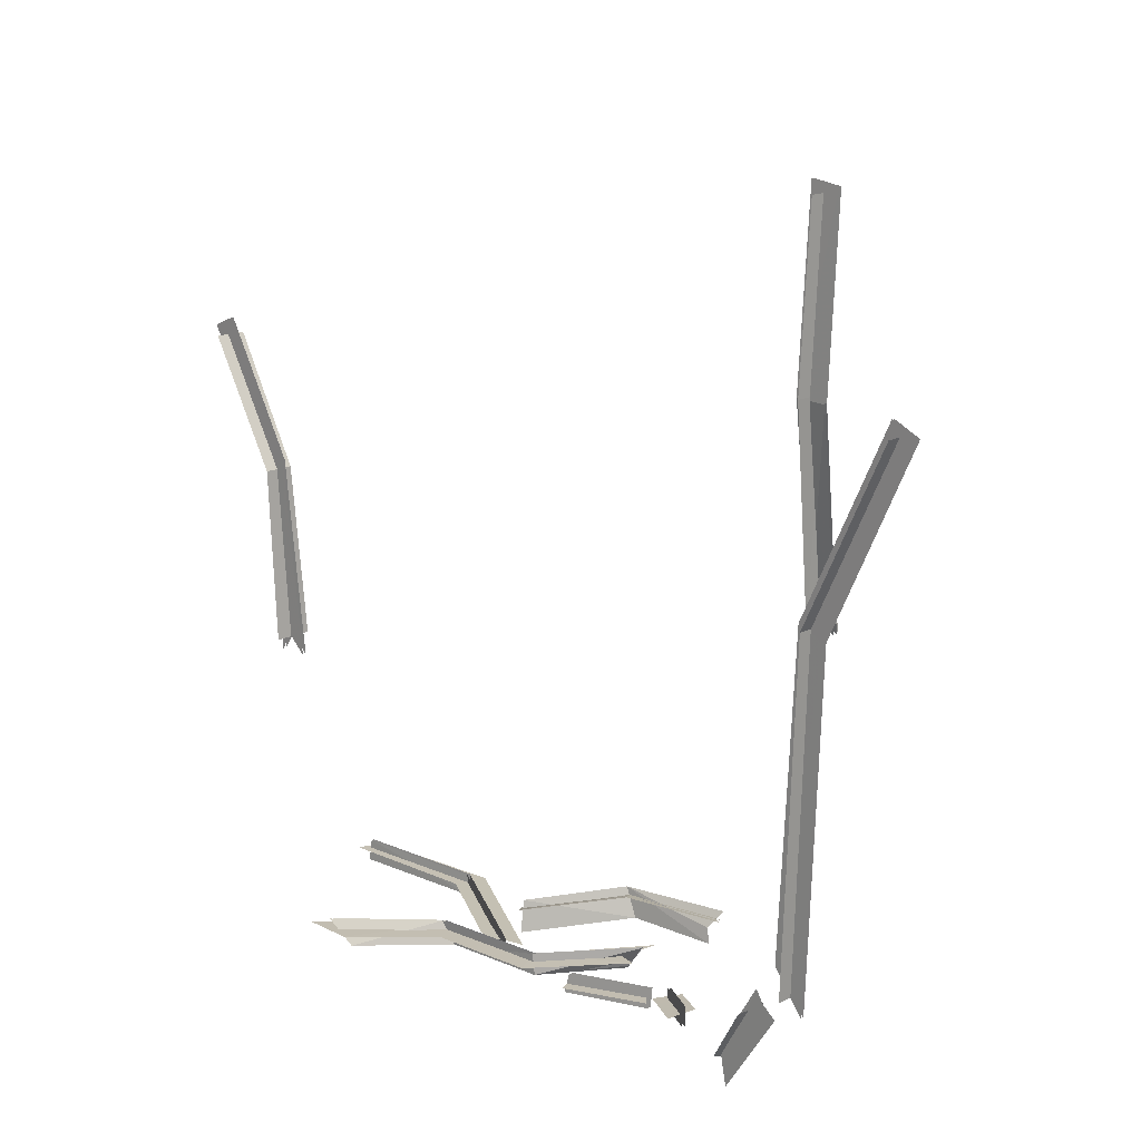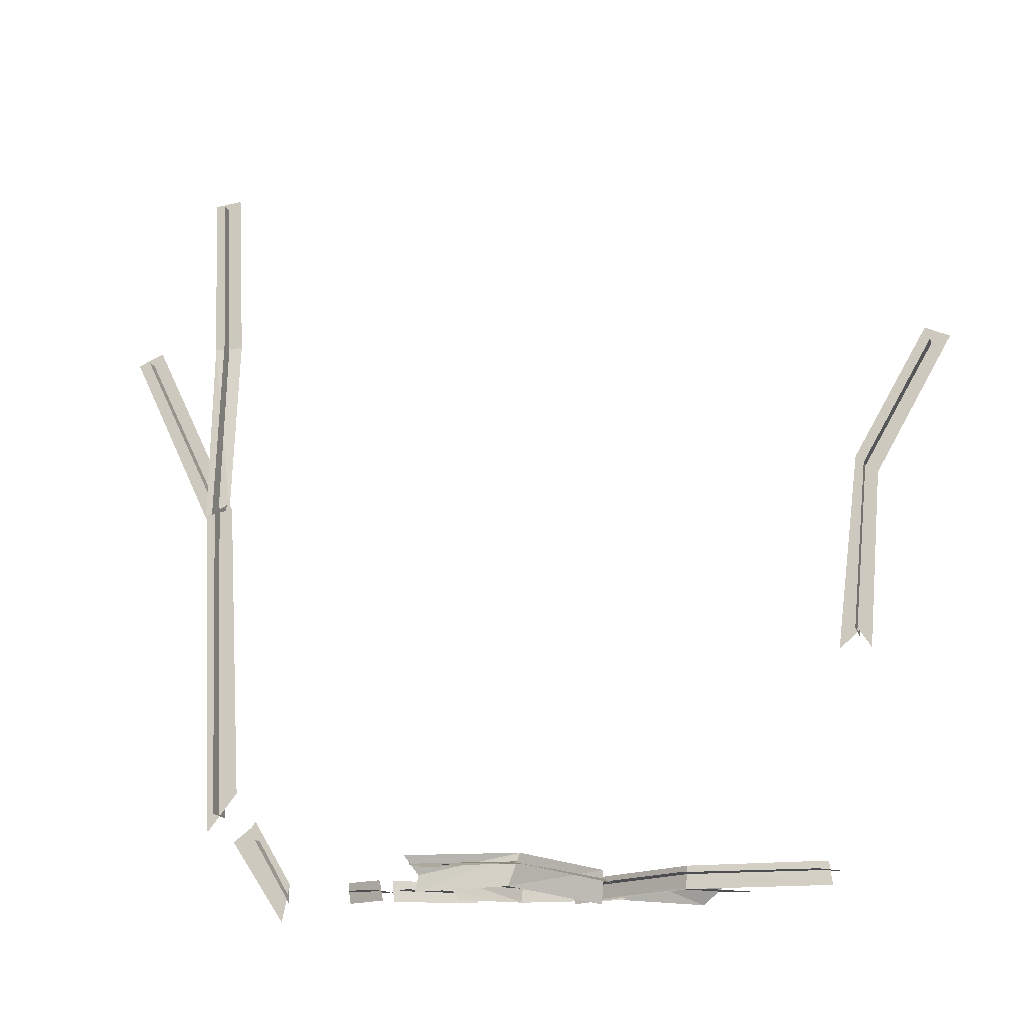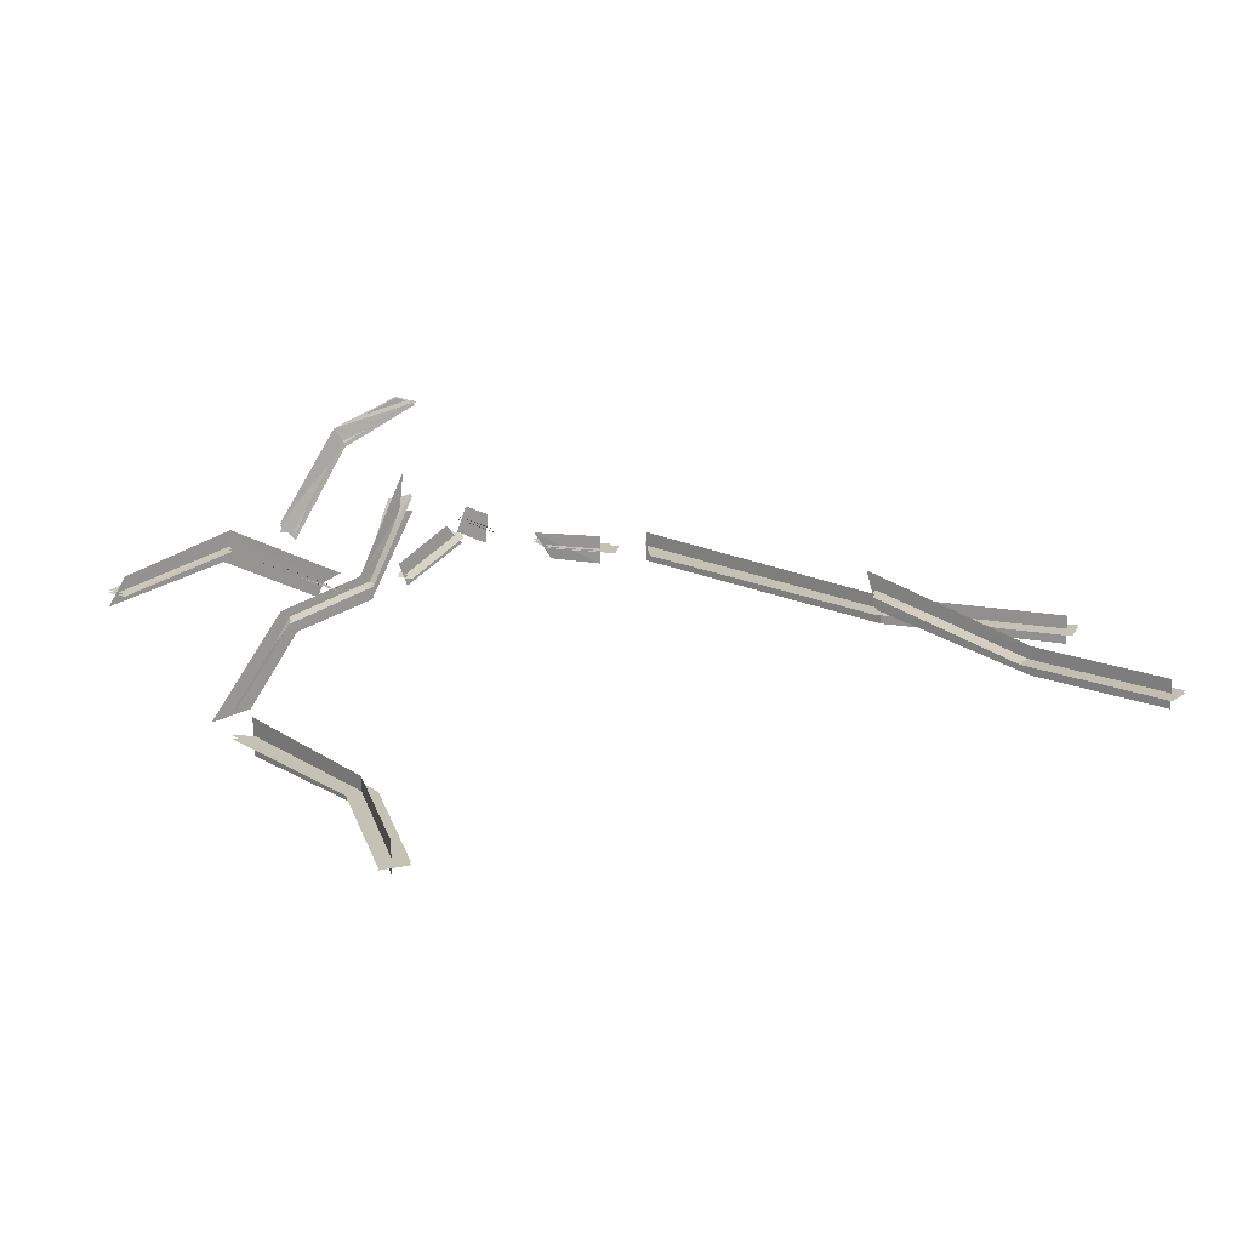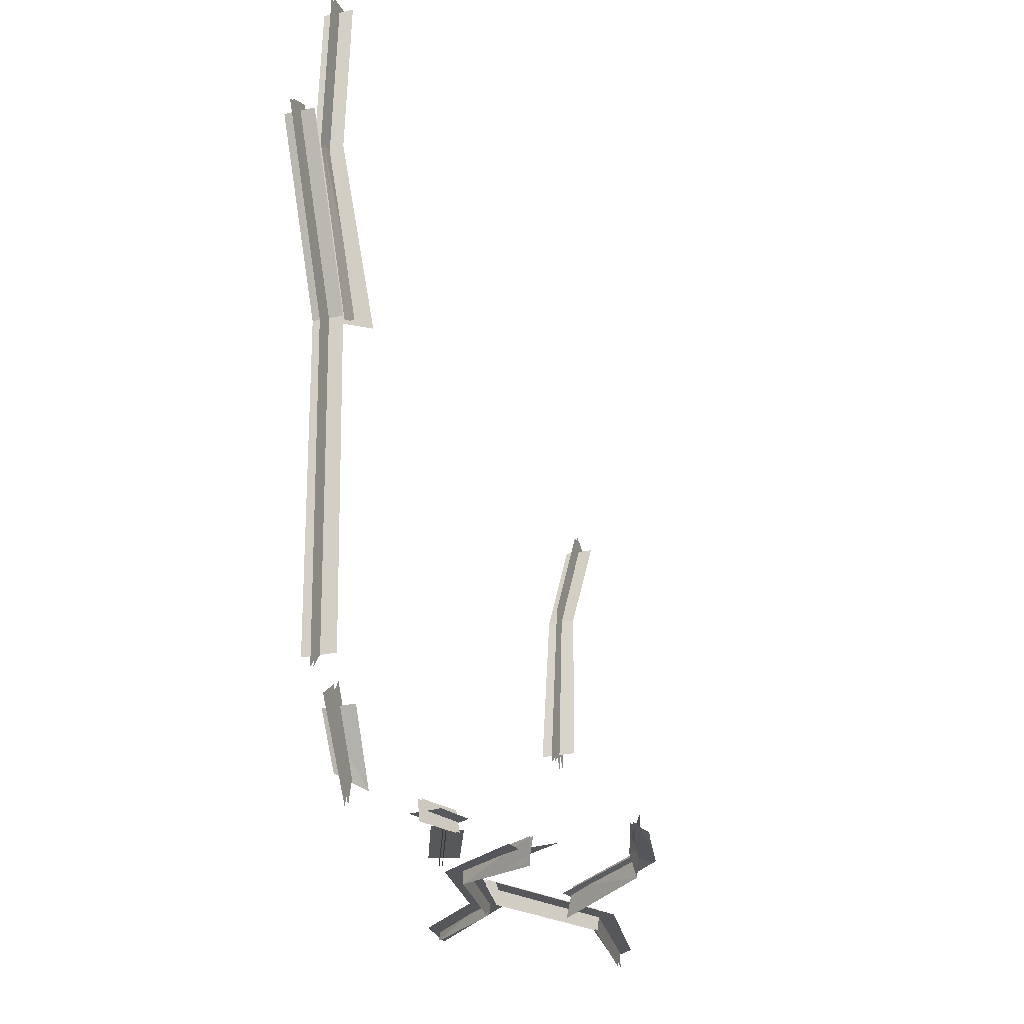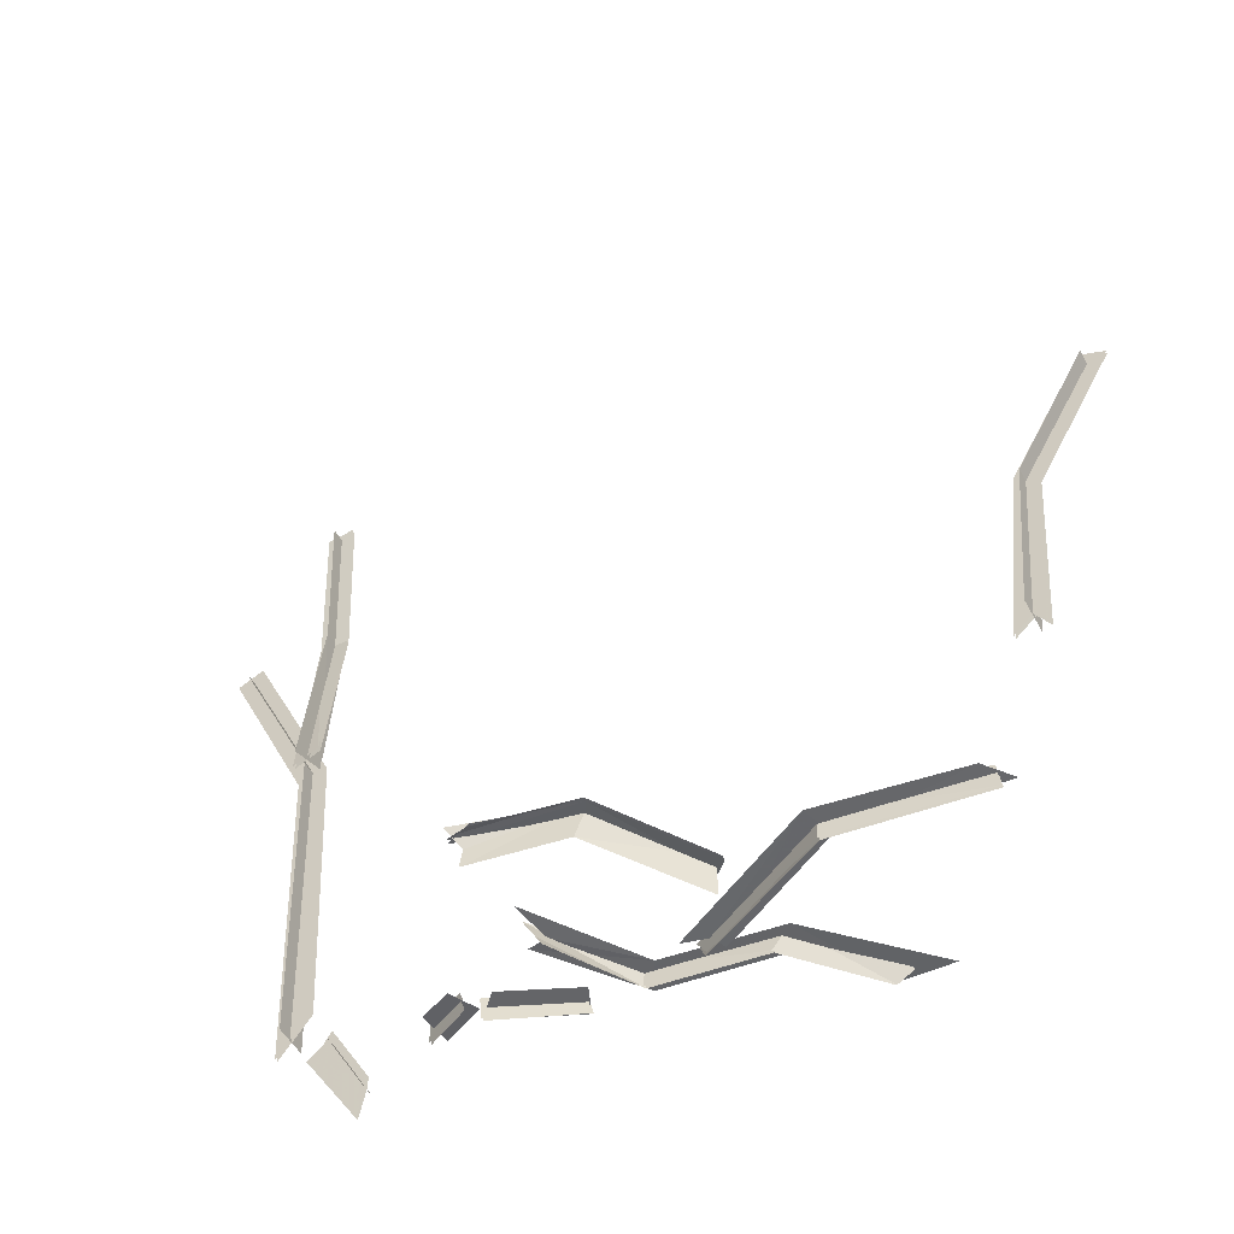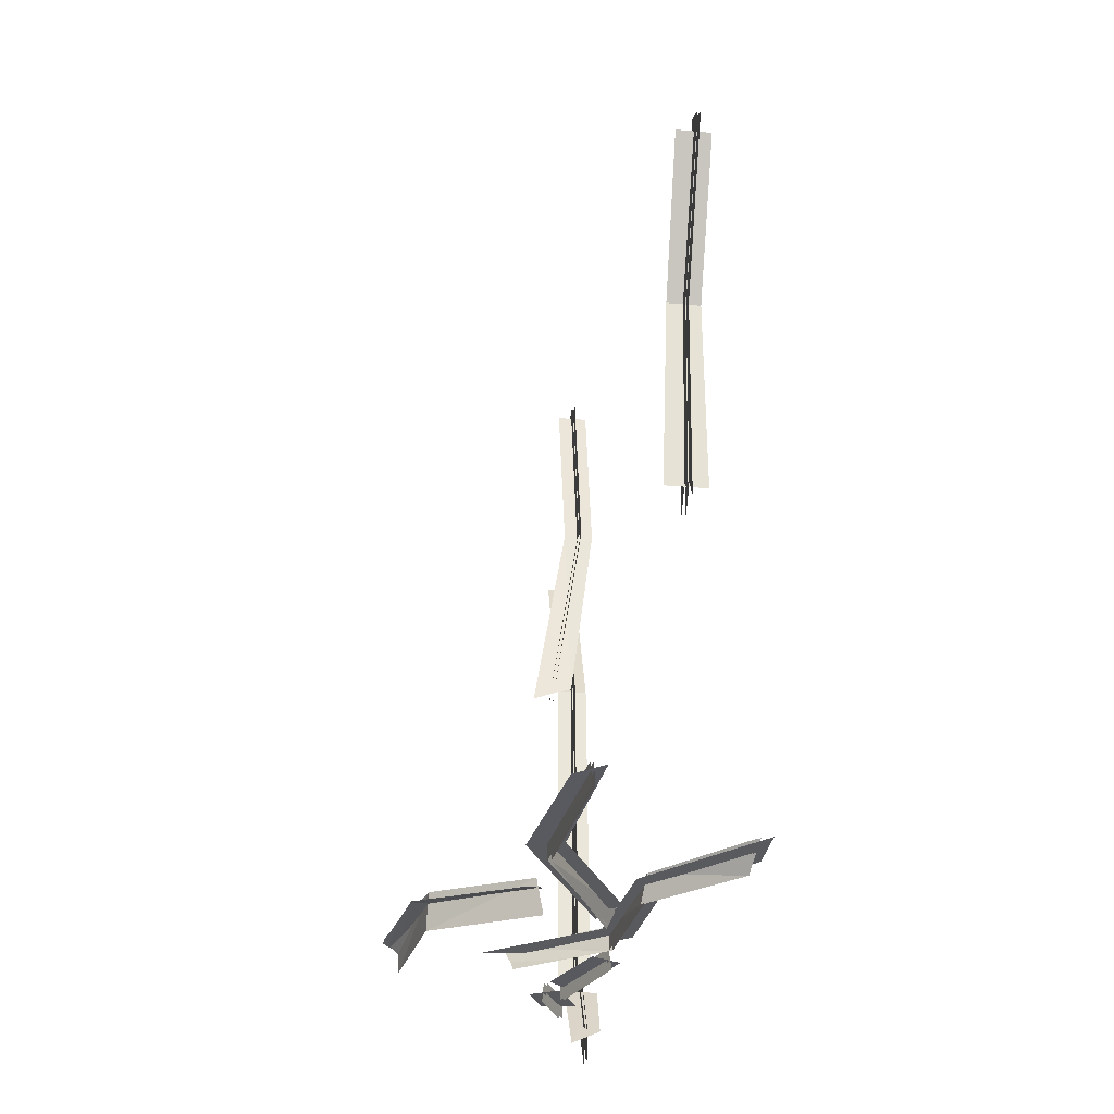
<metadata>
{"format":"obj","ext":"obj","renderer":"f3d","projection":"perspective","resolution":1024,"background":"white","views":[{"elev":17.2,"azim":46.1,"up":"+Z"},{"elev":-15.6,"azim":-165.3,"up":"+Z"},{"elev":18.7,"azim":-45.1,"up":"+Y"},{"elev":-27.4,"azim":108.8,"up":"+Z"},{"elev":-51.3,"azim":-152.0,"up":"+Z"},{"elev":-30.9,"azim":-97.4,"up":"+Z"}]}
</metadata>
<code>
g zhongbu_fuben_219_ludeng_02d
v 31.9 0.7296 58.51
v 31.31 3.925 39.17
v 31.31 0.1866 40.58
v 31.9 -2.095 58.51
v 31.9 0.7296 58.51
v 31.9 -2.095 58.51
v 32.22 -1.551 73.41
v 32.22 1.273 73.41
v 30.63 -0.5631 58.22
v 31.04 -0.01935 74.31
v 33.62 -0.01935 74
v 33.34 -0.5631 58.2
v 32.67 2.175 39.72
v 30.28 2.175 40.83
v 30.63 -0.8083 58.22
v 33.34 -0.8083 58.2
v 33.62 -0.2646 74
v 31.04 -0.2646 74.31
v 30.28 1.833 40.83
v 32.67 1.833 39.72
v 32.06 -1.38 40.55
v 32.06 1.432 40.55
v 31.05 1.584 9.668
v 31.05 -1.512 9.668
v 32.06 1.432 40.55
v 32.06 -1.38 40.55
v 39.85 -1.38 56.82
v 39.85 1.432 56.82
v 32.22 0.1335 8.189
v 29.36 0.1335 11.83
v 30.82 0.1236 40.72
v 33.39 0.1236 39.73
v 30.82 0.1236 40.72
v 39.06 0.1236 58
v 41.5 0.1236 56.94
v 33.39 0.1236 39.73
v 33.39 -0.1254 39.73
v 30.82 -0.1254 40.72
v 29.36 -0.1454 11.83
v 32.22 -0.1454 8.189
v 30.82 -0.1254 40.72
v 33.39 -0.1254 39.73
v 41.5 -0.1254 56.94
v 39.06 -0.1254 58
v -33.03 1.431 40.43
v -33.03 -1.305 40.43
v -31.66 -1.704 24.5
v -31.66 1.78 24.5
v -33.03 1.431 40.43
v -39.77 1.574 52.1
v -39.77 -1.305 52.1
v -33.03 -1.305 40.43
v -32.16 0.1222 41.47
v -34.18 0.1222 39.84
v -41.5 0.1222 52.74
v -39.21 0.1222 53.74
v -31.76 0.1524 24.77
v -32.92 0.1524 22.99
v -32.16 -0.1227 41.47
v -39.21 -0.1227 53.74
v -41.5 -0.1227 52.74
v -34.17 -0.1227 39.84
v -31.84 -0.1832 24.71
v -29.97 -0.1832 23.05
v 12.92 5.126 2.317
v 16.44 3.344 2.358
v 16.3 3.416 0.4468
v 12.53 5.324 0.4595
v 16.29 3.117 0.4468
v 16.43 3.045 2.358
v 12.93 4.838 2.317
v 12.54 5.037 0.4595
v 13.17 6.362 1.33
v 11.94 3.932 1.312
v 15.69 1.964 1.443
v 16.06 4.96 1.443
v 23.47 0.1313 2.729
v 27.2 0.141 8.981
v 28.85 0.141 6.397
v 24.32 0.1313 -0.6146
v 29.49 -0.1603 7.072
v 27.43 -0.1603 8.653
v 23.68 -0.1409 2.369
v 24.32 -0.1409 -0.7744
v 23.08 1.377 0.8359
v 24.08 -1.329 2.366
v 26.7 -1.457 7.024
v 26.7 1.524 7.024
v -17.3 7.255 1.593
v -16.38 10.16 1.593
v -28.4 8.353 1.776
v -30.27 5.929 1.776
v -16.61 8.54 0.3206
v -16.79 8.611 2.337
v -4.222 1.75 2.088
v -5.346 2.424 0.1477
v -4.256 1.432 2.088
v -16.82 8.329 2.337
v -16.64 8.258 0.3205
v -5.187 2.439 -0.1009
v 4.993 0.9982 2.317
v 11.98 3.894 2.358
v 11.83 3.833 0.4468
v 4.588 0.8306 0.4595
v 11.83 3.534 0.4468
v 11.98 3.594 2.358
v 4.991 0.7106 2.317
v 4.586 0.5435 0.4595
v 4.103 2.247 1.33
v 5.145 -0.2709 1.312
v 12.42 2.68 1.443
v 10.39 4.909 1.443
v -32.92 -0.1832 23
v -29.98 0.1524 23.05
v -5.567 2.486 1.41
v -3.415 3 1.41
v -29.33 6.984 0.4934
v -29.06 7.043 2.586
v -29.08 6.798 2.586
v -29.35 6.74 0.4934
v -6.243 1.16 1.41
v -2.46 16.41 0.09395
v -3.538 16.37 2.944
v -9.133 8.454 2.206
v -8.901 7.875 -0.7883
v -3.934 17.75 1.927
v -2.966 16 2.282
v 6.282 18.6 2.043
v 4.138 19.41 1.565
v 6.321 18.34 1.938
v -2.944 15.73 2.21
v -3.912 17.48 1.855
v 3.967 19.39 1.788
v 5.13 18.09 1.073
v 6.153 19.2 2.695
v -10.1 9.398 0.9963
v -8.805 7.852 1.615
v -8.8 7.577 1.576
v -10.1 9.123 0.9574
v 5.467 17.97 -0.3713
v -15.25 -7.966 1.776
v -9.204 -1.612 1.685
v -11.05 0.9314 1.685
v -19.82 -8.07 1.776
v 0.2121 1.424 0.3206
v 0.0309 1.344 2.337
v 5.43 9.434 2.088
v 4.344 8.699 0.1477
v 5.475 9.165 2.088
v -0.04814 1.063 2.337
v 0.133 1.143 0.3205
v 4.168 8.748 -0.1009
v 4.367 7.781 1.41
v 4.887 11.61 1.41
v -1.1 2.165 1.593
v -9.246 0.325 0.407
v -10.49 -0.000429 2.461
v -10.55 -0.2619 2.461
v -9.314 0.06353 0.407
v 6.06 7.452 1.41
v 0.3009 -0.5406 1.593
v -15.38 -6.713 0.4934
v -17.68 -7.284 2.586
v -17.74 -7.526 2.586
v -15.44 -6.955 0.4934
f 1 2 3
f 3 4 1
f 5 6 7
f 7 8 5
f 9 10 11
f 11 12 9
f 12 13 14
f 14 9 12
f 15 16 17
f 17 18 15
f 16 15 19
f 19 20 16
f 21 22 23
f 23 24 21
f 25 26 27
f 27 28 25
f 29 30 31
f 31 32 29
f 33 34 35
f 35 36 33
f 37 38 39
f 39 40 37
f 41 42 43
f 43 44 41
f 45 46 47
f 47 48 45
f 49 50 51
f 51 52 49
f 53 54 55
f 55 56 53
f 54 53 57
f 57 58 54
f 59 60 61
f 61 62 59
f 63 64 59
f 65 66 67
f 67 68 65
f 69 70 71
f 71 72 69
f 73 74 75
f 75 76 73
f 77 78 79
f 79 80 77
f 81 82 83
f 83 84 81
f 85 86 87
f 87 88 85
f 89 90 91
f 91 92 89
f 93 94 95
f 95 96 93
f 97 98 99
f 99 100 97
f 101 102 103
f 103 104 101
f 105 106 107
f 107 108 105
f 109 110 111
f 111 112 109
f 62 113 63
f 63 59 62
f 53 114 57
f 115 116 90
f 117 118 94
f 94 93 117
f 119 120 99
f 99 98 119
f 121 115 90
f 90 89 121
f 122 123 124
f 124 125 122
f 126 127 128
f 128 129 126
f 130 131 132
f 132 133 130
f 134 135 123
f 136 137 127
f 127 126 136
f 138 139 132
f 132 131 138
f 140 134 123
f 123 122 140
f 141 142 143
f 143 144 141
f 145 146 147
f 147 148 145
f 149 150 151
f 151 152 149
f 153 154 155
f 156 157 146
f 146 145 156
f 150 158 159
f 159 151 150
f 160 153 155
f 155 161 160
f 142 161 155
f 155 143 142
f 162 163 157
f 157 156 162
f 158 164 165
f 165 159 158

</code>
